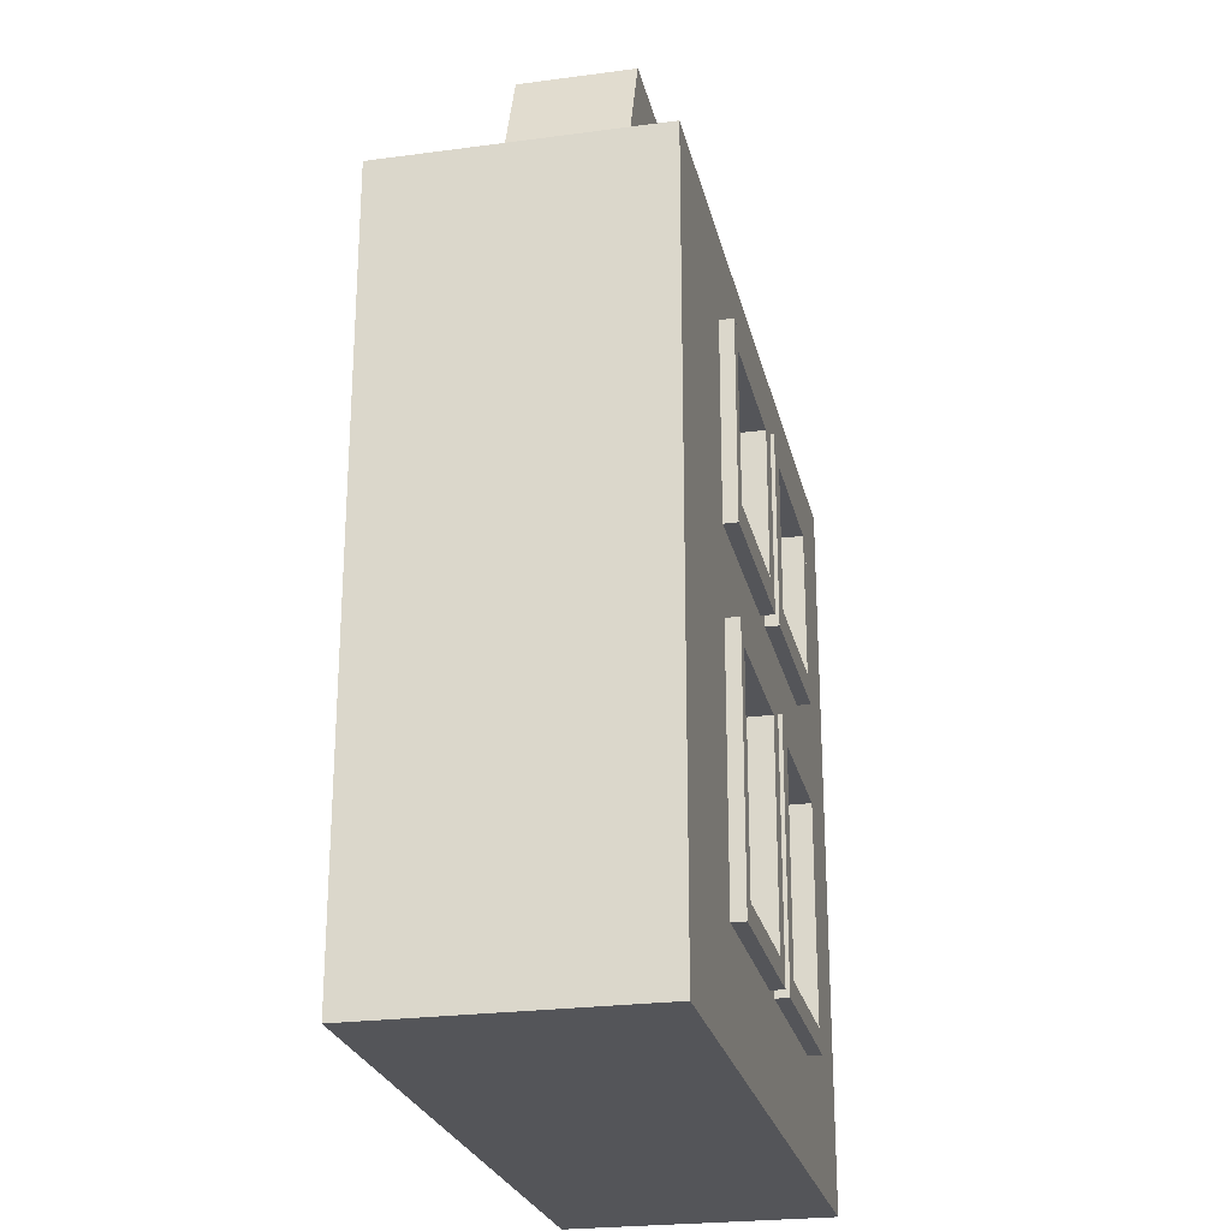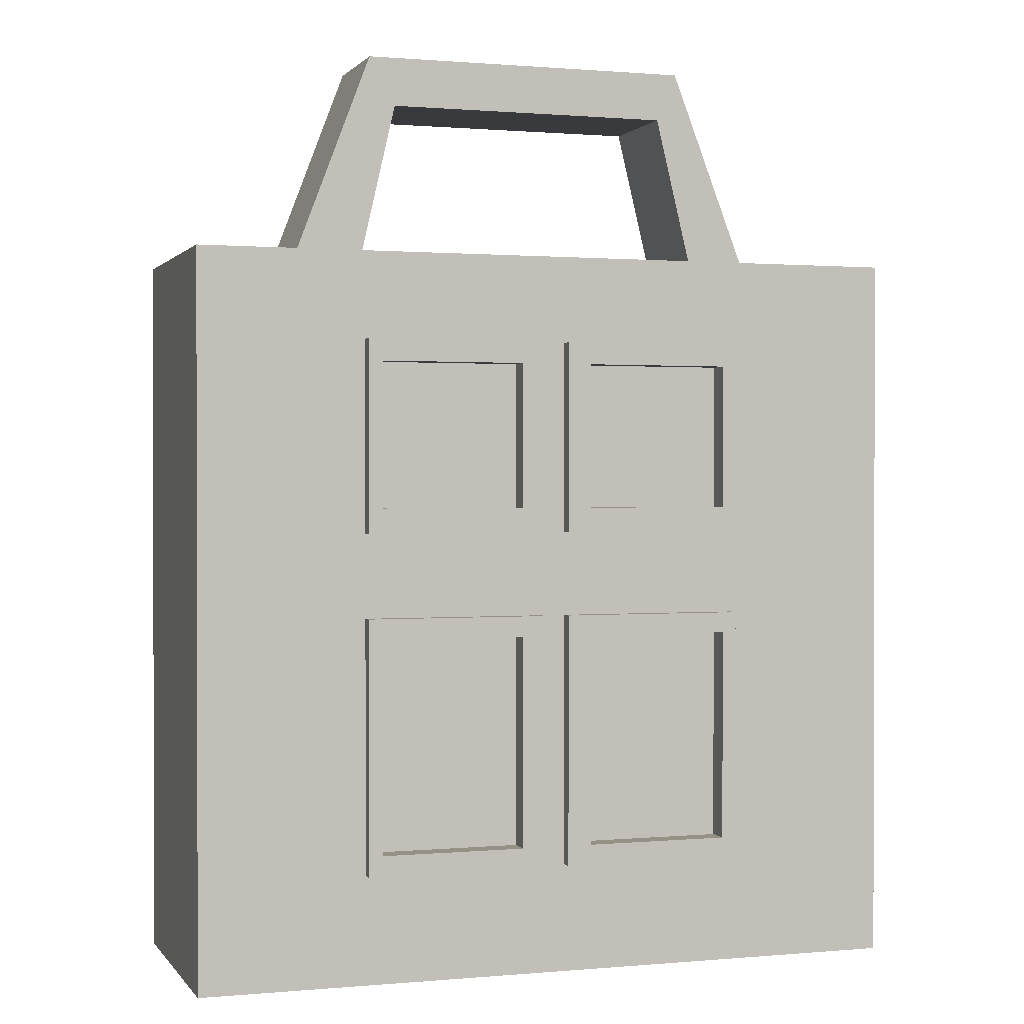
<metadata>
{"format":"obj","ext":"obj","renderer":"f3d","projection":"perspective","resolution":1024,"background":"white","views":[{"elev":-24.6,"azim":-77.6,"up":"+Y"},{"elev":0.8,"azim":161.7,"up":"+Y"}]}
</metadata>
<code>
v -308.4 215.9 -112.3
v -308.4 110.1 -112.3
v -308.4 110.1 112.3
v -308.4 215.9 112.3
v 308.4 215.9 -112.3
v 308.4 215.9 112.3
v 308.4 110.1 112.3
v 308.4 110.1 -112.3
v -308.4 524.3 112.3
v -308.4 524.3 -112.3
v -308.4 400.9 -112.3
v -308.4 400.9 112.3
v 308.4 400.9 112.3
v 308.4 400.9 -112.3
v 308.4 524.3 -112.3
v 308.4 524.3 112.3
v 308.4 379.8 112.3
v 308.4 379.8 -112.3
v -308.4 379.8 -112.3
v -308.4 379.8 112.3
v 308.4 308.4 112.3
v 308.4 290.9 112.3
v 308.4 290.9 -112.3
v 308.4 308.4 -112.3
v -308.4 308.4 -112.3
v -308.4 290.9 -112.3
v -308.4 290.9 112.3
v -308.4 308.4 112.3
v 308.4 92.52 112.3
v 308.4 3.052e-05 112.3
v 308.4 3.052e-05 -112.3
v 308.4 92.52 -112.3
v -308.4 92.52 -112.3
v -308.4 3.052e-05 -112.3
v -308.4 3.052e-05 112.3
v -308.4 92.52 112.3
v 308.4 542.9 112.3
v 308.4 542.9 -112.3
v -308.4 542.9 -112.3
v -308.4 542.9 112.3
v -154.2 3.052e-05 112.3
v -166.5 3.052e-05 112.3
v -166.5 3.052e-05 -112.3
v -154.2 3.052e-05 -112.3
v -166.5 92.52 -112.3
v -154.2 92.52 -112.3
v -166.5 215.9 -123.6
v -154.2 215.9 -123.6
v -154.2 110.1 -123.6
v -166.5 110.1 -123.6
v -154.2 290.9 -123.6
v -166.5 290.9 -123.6
v -166.5 308.4 -123.6
v -154.2 308.4 -123.6
v -154.2 379.8 -123.6
v -166.5 379.8 -123.6
v -166.5 400.9 -123.6
v -154.2 400.9 -123.6
v -166.5 524.3 -123.6
v -154.2 524.3 -123.6
v -166.5 542.9 -123.6
v -154.2 542.9 -123.6
v -154.2 542.9 123.6
v -166.5 542.9 123.6
v -166.5 524.3 123.6
v -154.2 524.3 123.6
v -166.5 400.9 123.6
v -154.2 400.9 123.6
v -166.5 379.8 123.6
v -154.2 379.8 123.6
v -154.2 308.4 123.6
v -166.5 308.4 123.6
v -166.5 290.9 123.6
v -154.2 290.9 123.6
v -154.2 215.9 123.6
v -166.5 215.9 123.6
v -166.5 110.1 123.6
v -154.2 110.1 123.6
v -154.2 92.52 112.3
v -166.5 92.52 112.3
v 154.2 308.4 -123.6
v 166.5 308.4 -123.6
v 166.5 290.9 -123.6
v 154.2 290.9 -123.6
v 154.2 215.9 -123.6
v 166.5 215.9 -123.6
v 166.5 110.1 -123.6
v 154.2 110.1 -123.6
v 166.5 3.052e-05 -112.3
v 154.2 3.052e-05 -112.3
v 154.2 92.52 -112.3
v 166.5 92.52 -112.3
v 166.5 3.052e-05 112.3
v 154.2 3.052e-05 112.3
v 166.5 92.52 112.3
v 154.2 92.52 112.3
v 166.5 215.9 123.6
v 154.2 215.9 123.6
v 154.2 110.1 123.6
v 166.5 110.1 123.6
v 166.5 308.4 123.6
v 154.2 308.4 123.6
v 154.2 290.9 123.6
v 166.5 290.9 123.6
v 166.5 400.9 123.6
v 154.2 400.9 123.6
v 154.2 379.8 123.6
v 166.5 379.8 123.6
v 166.5 524.3 123.6
v 154.2 524.3 123.6
v 166.5 542.9 123.6
v 154.2 542.9 123.6
v 166.5 524.3 -123.6
v 154.2 524.3 -123.6
v 154.2 542.9 -123.6
v 166.5 542.9 -123.6
v 166.5 400.9 -123.6
v 154.2 400.9 -123.6
v 166.5 379.8 -123.6
v 154.2 379.8 -123.6
v 166.5 616.8 -112.3
v 154.2 616.8 -112.3
v 154.2 616.8 -48.73
v 158.9 616.8 -48.73
v -154.2 616.8 48.19
v -158.3 616.8 48.19
v -166.5 616.8 112.3
v -154.2 616.8 112.3
v 154.2 616.8 112.3
v 166.5 616.8 112.3
v 158.9 616.8 48.19
v 154.2 616.8 48.19
v 308.4 616.8 112.3
v 308.4 616.8 -112.3
v 212.7 616.8 -48.73
v 212.7 616.8 48.19
v -154.2 616.8 -112.3
v -166.5 616.8 -112.3
v -158.3 616.8 -48.73
v -154.2 616.8 -48.73
v -308.4 616.8 -112.3
v -308.4 616.8 112.3
v -206 616.8 48.19
v -206 616.8 -48.73
v 145.9 791.4 48.19
v 145.9 791.4 -48.73
v 123.5 749.8 -48.73
v 125.2 753.1 -48.73
v 123.5 749.8 48.19
v 125.2 753.1 48.19
v -122.1 749.8 -48.73
v -123.5 753.1 -48.73
v -139.2 791.4 -48.73
v -139.2 791.4 48.19
v -122.1 749.8 48.19
v -123.5 753.1 48.19
v 154.2 542.9 112.3
v 166.5 542.9 112.3
v -166.5 542.9 112.3
v -154.2 542.9 112.3
v -154.2 542.9 -112.3
v -166.5 542.9 -112.3
v 166.5 542.9 -112.3
v 154.2 542.9 -112.3
v 166.5 308.4 -112.3
v 154.2 308.4 -112.3
v 154.2 379.8 -112.3
v 166.5 379.8 -112.3
v -154.2 308.4 -112.3
v -166.5 308.4 -112.3
v -166.5 379.8 -112.3
v -154.2 379.8 -112.3
v -154.2 379.8 112.3
v -166.5 379.8 112.3
v -166.5 308.4 112.3
v -154.2 308.4 112.3
v 154.2 308.4 112.3
v 166.5 308.4 112.3
v 166.5 379.8 112.3
v 154.2 379.8 112.3
v -154.2 92.52 123.6
v -166.5 92.52 123.6
v 154.2 92.52 123.6
v 166.5 92.52 123.6
v 154.2 92.52 -123.6
v 166.5 92.52 -123.6
v -154.2 92.52 -123.6
v -166.5 92.52 -123.6
v -30.84 92.52 112.3
v -30.84 3.052e-05 112.3
v -10.28 3.052e-05 112.3
v -10.28 92.52 112.3
v 10.28 3.052e-05 112.3
v 10.28 92.52 112.3
v 30.84 3.052e-05 112.3
v 30.84 92.52 112.3
v 30.84 110.1 -123.6
v 30.84 92.52 -123.6
v 10.28 92.52 -123.6
v 10.28 110.1 -123.6
v 10.28 110.1 -112.3
v 10.28 92.52 -112.3
v -10.28 92.52 -112.3
v -10.28 110.1 -112.3
v -10.28 110.1 -123.6
v -10.28 92.52 -123.6
v -30.84 92.52 -123.6
v -30.84 110.1 -123.6
v 30.84 290.9 -123.6
v 30.84 215.9 -123.6
v 10.28 215.9 -123.6
v 10.28 290.9 -123.6
v 10.28 290.9 -112.3
v 10.28 215.9 -112.3
v -10.28 215.9 -112.3
v -10.28 290.9 -112.3
v -10.28 290.9 -123.6
v -10.28 215.9 -123.6
v -30.84 215.9 -123.6
v -30.84 290.9 -123.6
v 30.84 379.8 -112.3
v 30.84 308.4 -112.3
v 10.28 308.4 -112.3
v 10.28 379.8 -112.3
v -10.28 308.4 -112.3
v -10.28 379.8 -112.3
v -30.84 308.4 -112.3
v -30.84 379.8 -112.3
v 30.84 524.3 -123.6
v 30.84 400.9 -123.6
v 10.28 400.9 -123.6
v 10.28 524.3 -123.6
v 10.28 524.3 -112.3
v 10.28 400.9 -112.3
v -10.28 400.9 -112.3
v -10.28 524.3 -112.3
v -10.28 524.3 -123.6
v -10.28 400.9 -123.6
v -30.84 400.9 -123.6
v -30.84 524.3 -123.6
v 30.84 616.8 -48.73
v 30.84 616.8 -112.3
v 10.28 616.8 -112.3
v 10.28 616.8 -48.73
v -10.28 616.8 -112.3
v -10.28 616.8 -48.73
v -30.84 616.8 -112.3
v -30.84 616.8 -48.73
v 30.84 542.9 112.3
v 30.84 616.8 112.3
v 10.28 616.8 112.3
v 10.28 542.9 112.3
v -10.28 616.8 112.3
v -10.28 542.9 112.3
v -30.84 616.8 112.3
v -30.84 542.9 112.3
v 30.84 400.9 123.6
v 30.84 524.3 123.6
v 10.28 524.3 123.6
v 10.28 400.9 123.6
v 10.28 400.9 112.3
v 10.28 524.3 112.3
v -10.28 524.3 112.3
v -10.28 400.9 112.3
v -10.28 400.9 123.6
v -10.28 524.3 123.6
v -30.84 524.3 123.6
v -30.84 400.9 123.6
v 30.84 616.8 48.19
v 30.84 3.052e-05 -112.3
v 154.2 215.9 103.8
v 30.84 215.9 103.8
v 30.84 110.1 103.8
v 154.2 110.1 103.8
v 30.84 215.9 -103.8
v 154.2 215.9 -103.8
v 154.2 110.1 -103.8
v 30.84 110.1 -103.8
v 154.2 400.9 -103.8
v 30.84 400.9 -103.8
v 30.84 524.3 -103.8
v 154.2 524.3 -103.8
v 30.84 400.9 103.8
v 154.2 400.9 103.8
v 154.2 524.3 103.8
v 30.84 524.3 103.8
v 30.84 379.8 123.6
v 30.84 379.8 -123.6
v 30.84 308.4 123.6
v 30.84 290.9 123.6
v 30.84 308.4 -123.6
v 30.84 92.52 -112.3
v 30.84 542.9 -123.6
v 30.84 542.9 123.6
v -30.84 3.052e-05 -112.3
v -30.84 92.52 -112.3
v -154.2 215.9 -103.8
v -30.84 215.9 -103.8
v -30.84 110.1 -103.8
v -154.2 110.1 -103.8
v -30.84 308.4 -123.6
v -30.84 379.8 -123.6
v -30.84 400.9 -103.8
v -154.2 400.9 -103.8
v -154.2 524.3 -103.8
v -30.84 524.3 -103.8
v -30.84 542.9 -123.6
v -30.84 616.8 48.19
v -30.84 542.9 123.6
v -154.2 400.9 103.8
v -30.84 400.9 103.8
v -30.84 524.3 103.8
v -154.2 524.3 103.8
v -30.84 379.8 123.6
v -30.84 308.4 123.6
v -30.84 290.9 123.6
v -30.84 215.9 103.8
v -154.2 215.9 103.8
v -154.2 110.1 103.8
v -30.84 110.1 103.8
v -30.84 542.9 -112.3
v 30.84 542.9 -112.3
v -30.84 308.4 112.3
v -30.84 379.8 112.3
v 30.84 379.8 112.3
v 30.84 308.4 112.3
v 30.84 290.9 -103.8
v 154.2 290.9 -103.8
v -154.2 290.9 -103.8
v -30.84 290.9 -103.8
v -30.84 290.9 103.8
v -154.2 290.9 103.8
v 154.2 290.9 103.8
v 30.84 290.9 103.8
v -30.84 92.52 123.6
v -30.84 110.1 123.6
v 30.84 110.1 123.6
v 30.84 92.52 123.6
v -10.28 3.052e-05 -112.3
v 10.28 3.052e-05 -112.3
v 10.28 308.4 -123.6
v -10.28 308.4 -123.6
v 10.28 379.8 -123.6
v -10.28 379.8 -123.6
v 10.28 542.9 -123.6
v 10.28 542.9 -112.3
v -10.28 542.9 -112.3
v -10.28 542.9 -123.6
v 10.28 616.8 48.19
v -10.28 616.8 48.19
v 10.28 542.9 123.6
v -10.28 542.9 123.6
v 10.28 379.8 123.6
v 10.28 379.8 112.3
v -10.28 379.8 112.3
v -10.28 379.8 123.6
v 10.28 308.4 112.3
v -10.28 308.4 112.3
v 10.28 308.4 123.6
v 10.28 290.9 123.6
v 10.28 290.9 112.3
v -10.28 290.9 112.3
v -10.28 290.9 123.6
v -10.28 308.4 123.6
v 30.84 215.9 123.6
v 10.28 215.9 123.6
v 10.28 215.9 112.3
v -10.28 215.9 112.3
v -10.28 215.9 123.6
v -30.84 215.9 123.6
v 10.28 110.1 123.6
v 10.28 110.1 112.3
v -10.28 110.1 112.3
v -10.28 110.1 123.6
v 10.28 92.52 123.6
v -10.28 92.52 123.6
v -166.5 110.1 -112.3
v -166.5 215.9 -112.3
v -166.5 290.9 -112.3
v -166.5 400.9 -112.3
v -166.5 524.3 -112.3
v 166.5 524.3 -112.3
v 166.5 400.9 -112.3
v 166.5 290.9 -112.3
v 166.5 215.9 -112.3
v 166.5 110.1 -112.3
v 166.5 110.1 112.3
v 166.5 215.9 112.3
v 166.5 290.9 112.3
v 166.5 400.9 112.3
v 166.5 524.3 112.3
v -166.5 524.3 112.3
v -166.5 400.9 112.3
v -166.5 290.9 112.3
v -166.5 215.9 112.3
v -166.5 110.1 112.3
g g PurseBuilding_PurseBuilding
f 1 2 3
f 3 4 1
f 5 6 7
f 7 8 5
f 9 10 11
f 11 12 9
f 13 14 15
f 15 16 13
f 13 17 18
f 18 14 13
f 11 19 20
f 20 12 11
f 21 22 23
f 23 24 21
f 25 26 27
f 27 28 25
f 29 30 31
f 31 32 29
f 33 34 35
f 35 36 33
f 37 16 15
f 15 38 37
f 39 10 9
f 9 40 39
f 41 42 43
f 43 44 41
f 44 43 45
f 45 46 44
f 47 48 49
f 49 50 47
f 51 52 53
f 53 54 51
f 55 56 57
f 57 58 55
f 58 57 59
f 59 60 58
f 60 59 61
f 61 62 60
f 63 64 65
f 65 66 63
f 67 68 66
f 66 65 67
f 68 67 69
f 69 70 68
f 71 72 73
f 73 74 71
f 75 76 77
f 77 78 75
f 79 80 42
f 42 41 79
f 81 82 83
f 83 84 81
f 85 86 87
f 87 88 85
f 89 90 91
f 91 92 89
f 93 94 90
f 90 89 93
f 95 96 94
f 94 93 95
f 97 98 99
f 99 100 97
f 101 102 103
f 103 104 101
f 105 106 107
f 107 108 105
f 106 105 109
f 109 110 106
f 110 109 111
f 111 112 110
f 113 114 115
f 115 116 113
f 117 118 114
f 114 113 117
f 118 117 119
f 119 120 118
f 121 122 123
f 123 124 121
f 125 126 127
f 127 128 125
f 129 130 131
f 131 132 129
f 133 134 135
f 135 136 133
f 137 138 139
f 139 140 137
f 141 142 143
f 143 144 141
f 145 136 135
f 135 146 145
f 147 148 124
f 124 123 147
f 147 123 132
f 132 149 147
f 149 132 131
f 131 150 149
f 151 140 139
f 139 152 151
f 153 144 143
f 143 154 153
f 155 156 126
f 126 125 155
f 155 125 140
f 140 151 155
f 146 153 154
f 154 145 146
f 151 152 148
f 148 147 151
f 151 147 149
f 149 155 151
f 155 149 150
f 150 156 155
f 133 37 38
f 38 134 133
f 130 129 157
f 157 158 130
f 128 127 159
f 159 160 128
f 141 39 40
f 40 142 141
f 161 162 138
f 138 137 161
f 122 121 163
f 163 164 122
f 17 21 24
f 24 18 17
f 165 166 167
f 167 168 165
f 169 170 171
f 171 172 169
f 19 25 28
f 28 20 19
f 173 174 175
f 175 176 173
f 177 178 179
f 179 180 177
f 22 6 5
f 5 23 22
f 86 85 84
f 84 83 86
f 48 47 52
f 52 51 48
f 26 1 4
f 4 27 26
f 74 73 76
f 76 75 74
f 98 97 104
f 104 103 98
f 181 78 77
f 77 182 181
f 183 184 100
f 100 99 183
f 32 8 7
f 7 29 32
f 185 88 87
f 87 186 185
f 187 188 50
f 50 49 187
f 33 36 3
f 3 2 33
f 189 190 191
f 191 192 189
f 192 191 193
f 193 194 192
f 194 193 195
f 195 196 194
f 197 198 199
f 199 200 197
f 201 202 203
f 203 204 201
f 205 206 207
f 207 208 205
f 209 210 211
f 211 212 209
f 213 214 215
f 215 216 213
f 217 218 219
f 219 220 217
f 221 222 223
f 223 224 221
f 224 223 225
f 225 226 224
f 226 225 227
f 227 228 226
f 229 230 231
f 231 232 229
f 233 234 235
f 235 236 233
f 237 238 239
f 239 240 237
f 241 242 243
f 243 244 241
f 244 243 245
f 245 246 244
f 246 245 247
f 247 248 246
f 249 250 251
f 251 252 249
f 252 251 253
f 253 254 252
f 254 253 255
f 255 256 254
f 257 258 259
f 259 260 257
f 261 262 263
f 263 264 261
f 265 266 267
f 267 268 265
f 132 123 241
f 241 269 132
f 94 195 270
f 270 90 94
f 271 272 273
f 273 274 271
f 275 276 277
f 277 278 275
f 279 280 281
f 281 282 279
f 283 284 285
f 285 286 283
f 106 257 287
f 287 107 106
f 118 120 288
f 288 230 118
f 102 289 290
f 290 103 102
f 81 84 209
f 209 291 81
f 96 196 195
f 195 94 96
f 90 270 292
f 292 91 90
f 114 229 293
f 293 115 114
f 110 112 294
f 294 258 110
f 190 41 44
f 44 295 190
f 295 44 46
f 46 296 295
f 297 298 299
f 299 300 297
f 301 220 51
f 51 54 301
f 239 302 55
f 55 58 239
f 303 304 305
f 305 306 303
f 240 60 62
f 62 307 240
f 125 308 248
f 248 140 125
f 267 309 63
f 63 66 267
f 310 311 312
f 312 313 310
f 268 68 70
f 70 314 268
f 315 71 74
f 74 316 315
f 317 318 319
f 319 320 317
f 189 79 41
f 41 190 189
f 255 308 125
f 125 128 255
f 129 132 269
f 269 250 129
f 122 242 241
f 241 123 122
f 247 137 140
f 140 248 247
f 129 250 249
f 249 157 129
f 255 128 160
f 160 256 255
f 247 321 161
f 161 137 247
f 122 164 322
f 322 242 122
f 166 222 221
f 221 167 166
f 227 169 172
f 172 228 227
f 323 324 173
f 173 176 323
f 177 180 325
f 325 326 177
f 276 275 327
f 327 328 276
f 298 297 329
f 329 330 298
f 317 331 332
f 332 318 317
f 271 333 334
f 334 272 271
f 335 336 78
f 78 181 335
f 183 99 337
f 337 338 183
f 198 197 88
f 88 185 198
f 187 49 208
f 208 207 187
f 339 191 190
f 190 295 339
f 270 195 193
f 193 340 270
f 340 193 191
f 191 339 340
f 292 270 340
f 340 202 292
f 202 340 339
f 339 203 202
f 203 339 295
f 295 296 203
f 210 197 200
f 200 211 210
f 214 201 204
f 204 215 214
f 218 205 208
f 208 219 218
f 291 209 212
f 212 341 291
f 223 213 216
f 216 225 223
f 342 217 220
f 220 301 342
f 230 288 343
f 343 231 230
f 234 224 226
f 226 235 234
f 238 344 302
f 302 239 238
f 293 229 232
f 232 345 293
f 346 233 236
f 236 347 346
f 348 237 240
f 240 307 348
f 242 322 346
f 346 243 242
f 243 346 347
f 347 245 243
f 245 347 321
f 321 247 245
f 349 251 250
f 250 269 349
f 308 255 253
f 253 350 308
f 350 253 251
f 251 349 350
f 258 294 351
f 351 259 258
f 262 252 254
f 254 263 262
f 266 352 309
f 309 267 266
f 287 257 260
f 260 353 287
f 354 261 264
f 264 355 354
f 356 265 268
f 268 314 356
f 326 325 354
f 354 357 326
f 357 354 355
f 355 358 357
f 358 355 324
f 324 323 358
f 290 289 359
f 359 360 290
f 361 357 358
f 358 362 361
f 363 364 315
f 315 316 363
f 365 290 360
f 360 366 365
f 367 361 362
f 362 368 367
f 369 363 316
f 316 370 369
f 337 365 366
f 366 371 337
f 372 367 368
f 368 373 372
f 374 369 370
f 370 336 374
f 338 337 371
f 371 375 338
f 194 372 373
f 373 192 194
f 376 374 336
f 336 335 376
f 269 241 244
f 244 349 269
f 349 244 246
f 246 350 349
f 350 246 248
f 248 308 350
f 35 34 43
f 43 42 35
f 34 33 45
f 45 43 34
f 33 2 377
f 377 45 33
f 1 378 377
f 377 2 1
f 1 26 379
f 379 378 1
f 26 25 170
f 170 379 26
f 25 19 171
f 171 170 25
f 19 11 380
f 380 171 19
f 380 11 10
f 10 381 380
f 10 39 162
f 162 381 10
f 39 141 138
f 138 162 39
f 138 141 144
f 144 139 138
f 153 152 139
f 139 144 153
f 153 146 148
f 148 152 153
f 146 135 124
f 124 148 146
f 134 121 124
f 124 135 134
f 134 38 163
f 163 121 134
f 15 382 163
f 163 38 15
f 14 383 382
f 382 15 14
f 14 18 168
f 168 383 14
f 24 165 168
f 168 18 24
f 24 23 384
f 384 165 24
f 5 385 384
f 384 23 5
f 385 5 8
f 8 386 385
f 32 92 386
f 386 8 32
f 31 89 92
f 92 32 31
f 30 93 89
f 89 31 30
f 29 95 93
f 93 30 29
f 29 7 387
f 387 95 29
f 6 388 387
f 387 7 6
f 6 22 389
f 389 388 6
f 21 178 389
f 389 22 21
f 21 17 179
f 179 178 21
f 13 390 179
f 179 17 13
f 390 13 16
f 16 391 390
f 16 37 158
f 158 391 16
f 133 130 158
f 158 37 133
f 130 133 136
f 136 131 130
f 145 150 131
f 131 136 145
f 154 156 150
f 150 145 154
f 154 143 126
f 126 156 154
f 143 142 127
f 127 126 143
f 142 40 159
f 159 127 142
f 40 9 392
f 392 159 40
f 12 393 392
f 392 9 12
f 12 20 174
f 174 393 12
f 20 28 175
f 175 174 20
f 28 27 394
f 394 175 28
f 27 4 395
f 395 394 27
f 395 4 3
f 3 396 395
f 36 80 396
f 396 3 36
f 36 35 42
f 42 80 36
f 48 297 300
f 300 49 48
f 50 377 378
f 378 47 50
f 52 379 170
f 170 53 52
f 53 170 169
f 169 54 53
f 47 378 379
f 379 52 47
f 51 329 297
f 297 48 51
f 188 45 377
f 377 50 188
f 187 46 45
f 45 188 187
f 206 203 296
f 296 207 206
f 205 204 203
f 203 206 205
f 219 298 330
f 330 220 219
f 217 216 215
f 215 218 217
f 220 330 329
f 329 51 220
f 54 169 227
f 227 301 54
f 49 300 299
f 299 208 49
f 207 296 46
f 46 187 207
f 208 299 298
f 298 219 208
f 218 215 204
f 204 205 218
f 301 227 225
f 225 342 301
f 342 225 216
f 216 217 342
f 56 171 380
f 380 57 56
f 55 172 171
f 171 56 55
f 57 380 381
f 381 59 57
f 60 305 304
f 304 58 60
f 59 381 162
f 162 61 59
f 61 162 161
f 161 62 61
f 239 303 306
f 306 240 239
f 237 236 235
f 235 238 237
f 302 228 172
f 172 55 302
f 58 304 303
f 303 239 58
f 62 161 321
f 321 307 62
f 240 306 305
f 305 60 240
f 344 226 228
f 228 302 344
f 238 235 226
f 226 344 238
f 307 321 347
f 347 348 307
f 348 347 236
f 236 237 348
f 64 159 392
f 392 65 64
f 63 160 159
f 159 64 63
f 68 310 313
f 313 66 68
f 65 392 393
f 393 67 65
f 67 393 174
f 174 69 67
f 69 174 173
f 173 70 69
f 267 312 311
f 311 268 267
f 265 264 263
f 263 266 265
f 309 256 160
f 160 63 309
f 66 313 312
f 312 267 66
f 70 173 324
f 324 314 70
f 268 311 310
f 310 68 268
f 352 254 256
f 256 309 352
f 266 263 254
f 254 352 266
f 314 324 355
f 355 356 314
f 356 355 264
f 264 265 356
f 72 175 394
f 394 73 72
f 71 176 175
f 175 72 71
f 76 395 396
f 396 77 76
f 78 319 318
f 318 75 78
f 73 394 395
f 395 76 73
f 75 318 332
f 332 74 75
f 77 396 80
f 80 182 77
f 182 80 79
f 79 181 182
f 74 332 331
f 331 316 74
f 315 323 176
f 176 71 315
f 336 320 319
f 319 78 336
f 181 79 189
f 189 335 181
f 364 358 323
f 323 315 364
f 363 362 358
f 358 364 363
f 316 331 317
f 317 370 316
f 369 368 362
f 362 363 369
f 370 317 320
f 320 336 370
f 374 373 368
f 368 369 374
f 335 189 192
f 192 376 335
f 376 192 373
f 373 374 376
f 82 165 384
f 384 83 82
f 81 166 165
f 165 82 81
f 86 385 386
f 386 87 86
f 88 277 276
f 276 85 88
f 85 276 328
f 328 84 85
f 83 384 385
f 385 86 83
f 87 386 92
f 92 186 87
f 186 92 91
f 91 185 186
f 198 292 202
f 202 199 198
f 199 202 201
f 201 200 199
f 211 214 213
f 213 212 211
f 209 327 275
f 275 210 209
f 84 328 327
f 327 209 84
f 291 222 166
f 166 81 291
f 197 278 277
f 277 88 197
f 185 91 292
f 292 198 185
f 200 201 214
f 214 211 200
f 210 275 278
f 278 197 210
f 212 213 223
f 223 341 212
f 341 223 222
f 222 291 341
f 98 271 274
f 274 99 98
f 100 387 388
f 388 97 100
f 104 389 178
f 178 101 104
f 101 178 177
f 177 102 101
f 97 388 389
f 389 104 97
f 103 333 271
f 271 98 103
f 184 95 387
f 387 100 184
f 183 96 95
f 95 184 183
f 290 334 333
f 333 103 290
f 102 177 326
f 326 289 102
f 99 274 273
f 273 337 99
f 338 196 96
f 96 183 338
f 289 326 357
f 357 359 289
f 359 357 361
f 361 360 359
f 360 361 367
f 367 366 360
f 365 272 334
f 334 290 365
f 366 367 372
f 372 371 366
f 337 273 272
f 272 365 337
f 371 372 194
f 194 375 371
f 375 194 196
f 196 338 375
f 107 180 179
f 179 108 107
f 108 179 390
f 390 105 108
f 105 390 391
f 391 109 105
f 110 285 284
f 284 106 110
f 109 391 158
f 158 111 109
f 111 158 157
f 157 112 111
f 259 262 261
f 261 260 259
f 257 283 286
f 286 258 257
f 287 325 180
f 180 107 287
f 106 284 283
f 283 257 106
f 112 157 249
f 249 294 112
f 258 286 285
f 285 110 258
f 294 249 252
f 252 351 294
f 351 252 262
f 262 259 351
f 260 261 354
f 354 353 260
f 353 354 325
f 325 287 353
f 115 164 163
f 163 116 115
f 116 163 382
f 382 113 116
f 118 279 282
f 282 114 118
f 113 382 383
f 383 117 113
f 117 383 168
f 168 119 117
f 119 168 167
f 167 120 119
f 231 234 233
f 233 232 231
f 229 281 280
f 280 230 229
f 120 167 221
f 221 288 120
f 230 280 279
f 279 118 230
f 293 322 164
f 164 115 293
f 114 282 281
f 281 229 114
f 288 221 224
f 224 343 288
f 343 224 234
f 234 231 343
f 232 233 346
f 346 345 232
f 345 346 322
f 322 293 345

</code>
